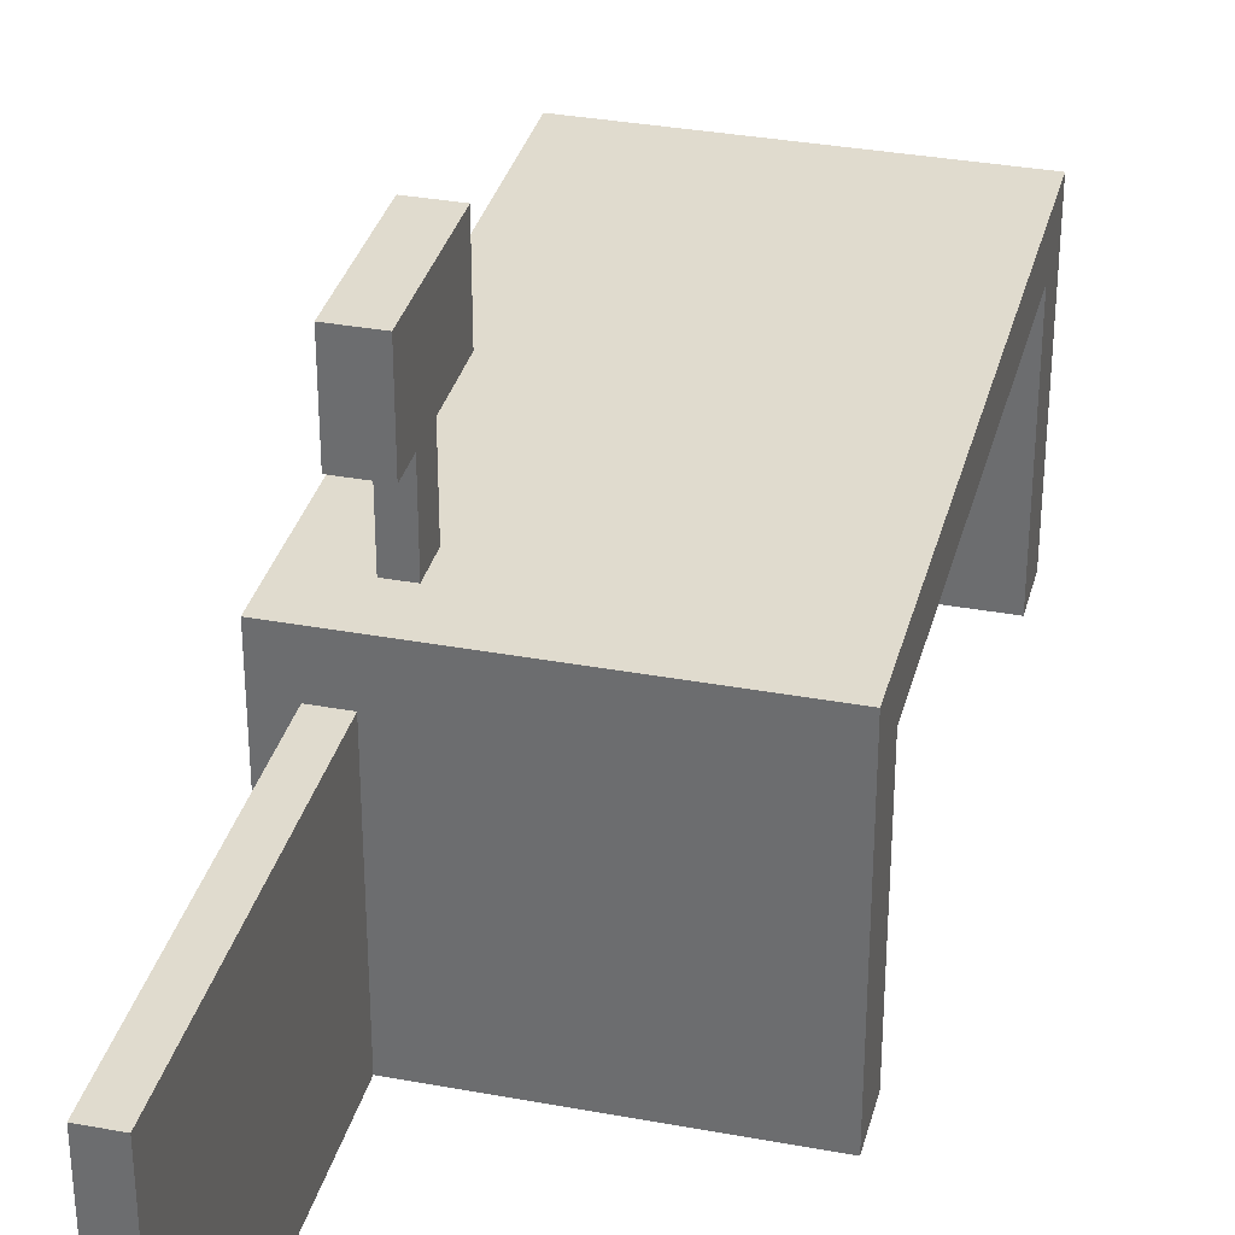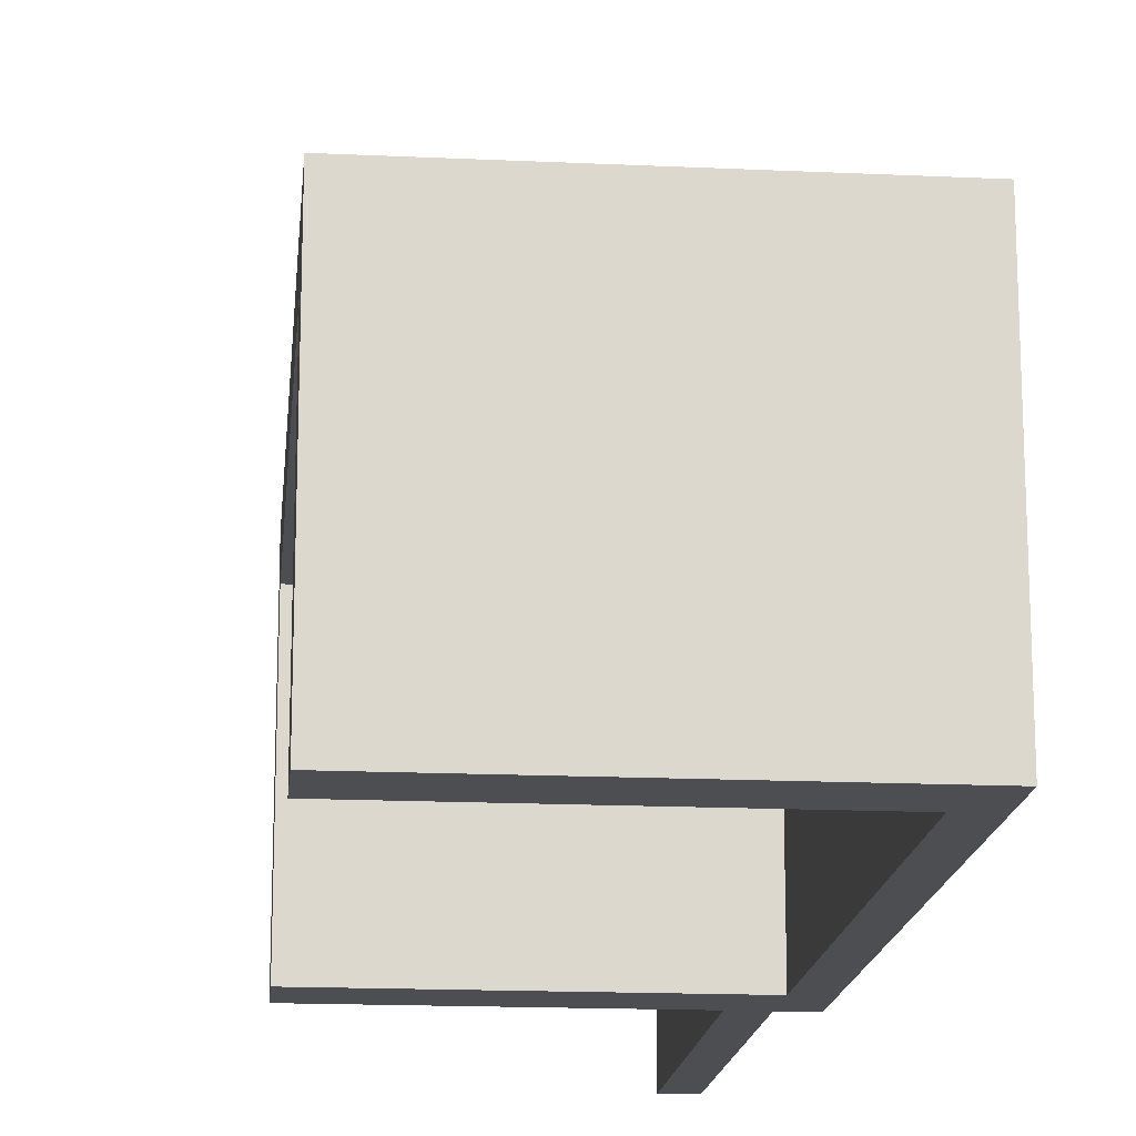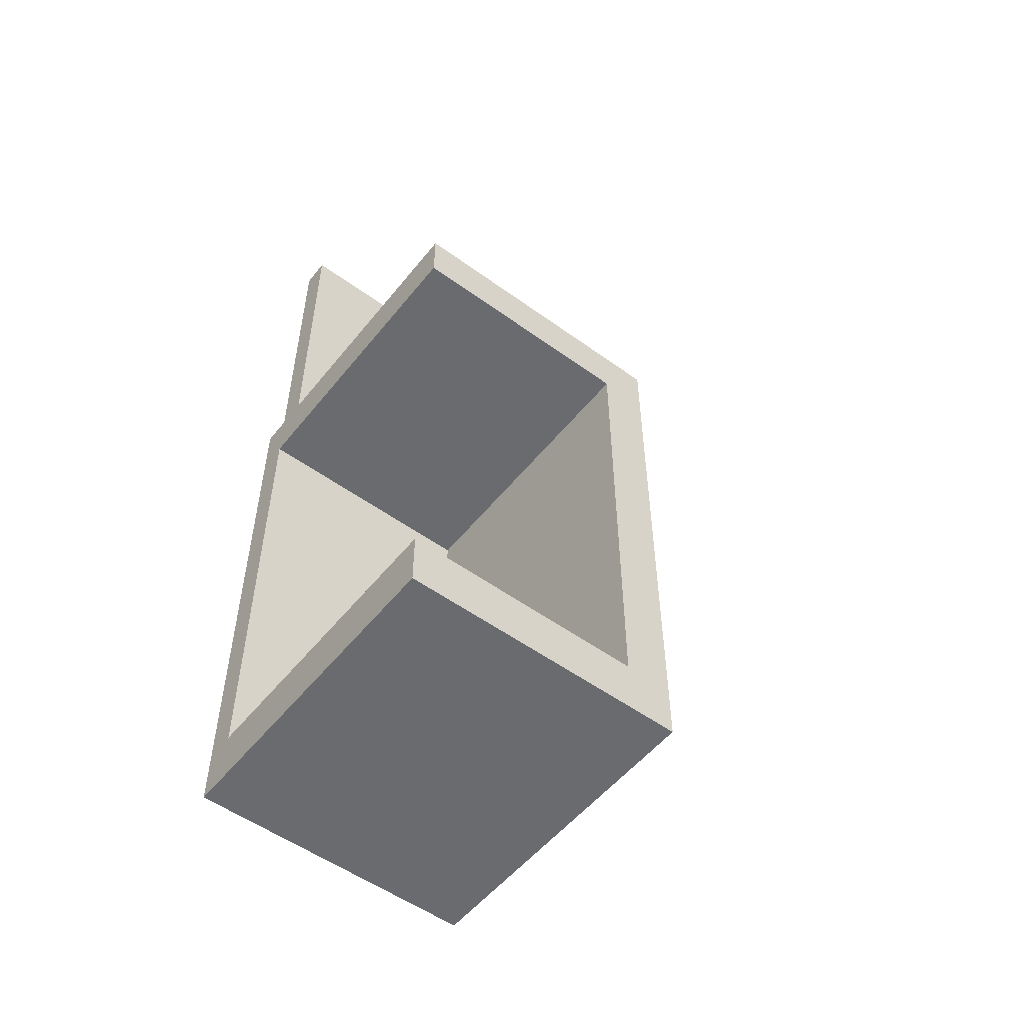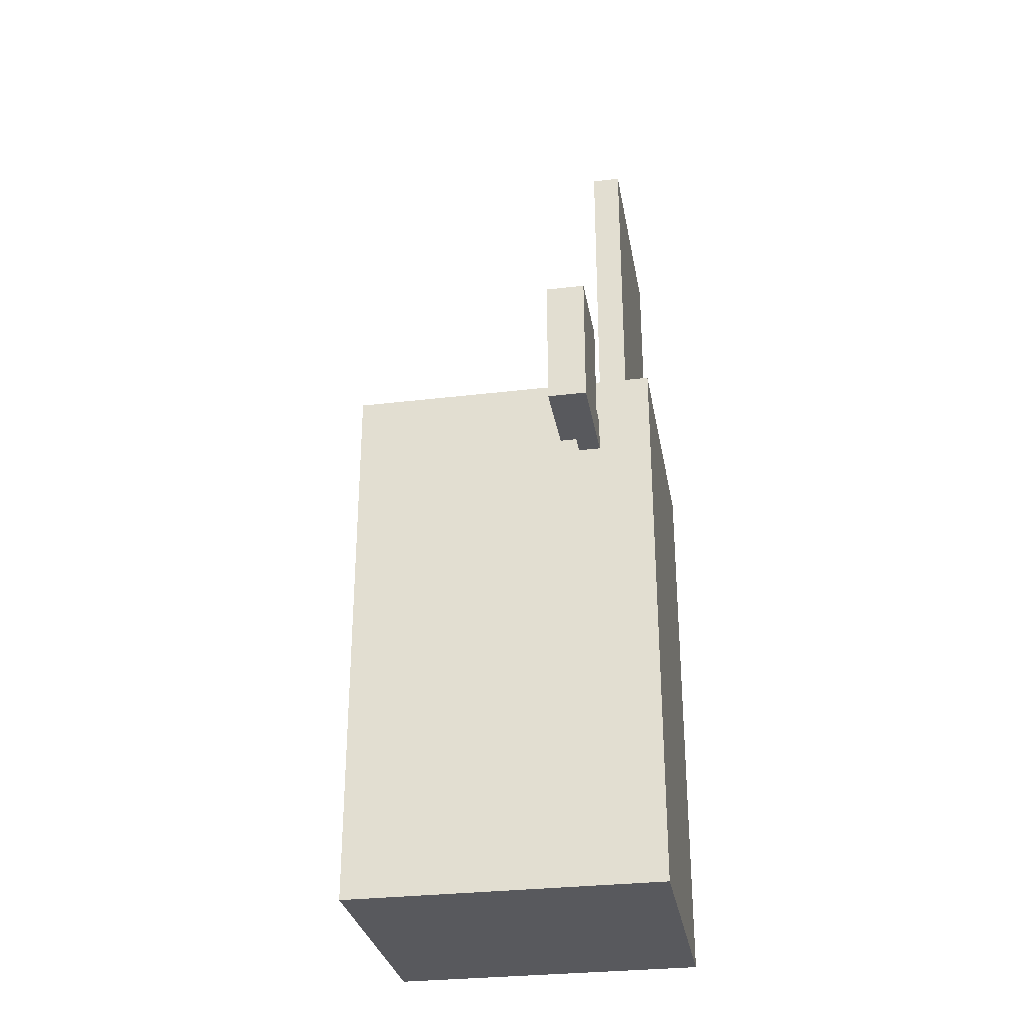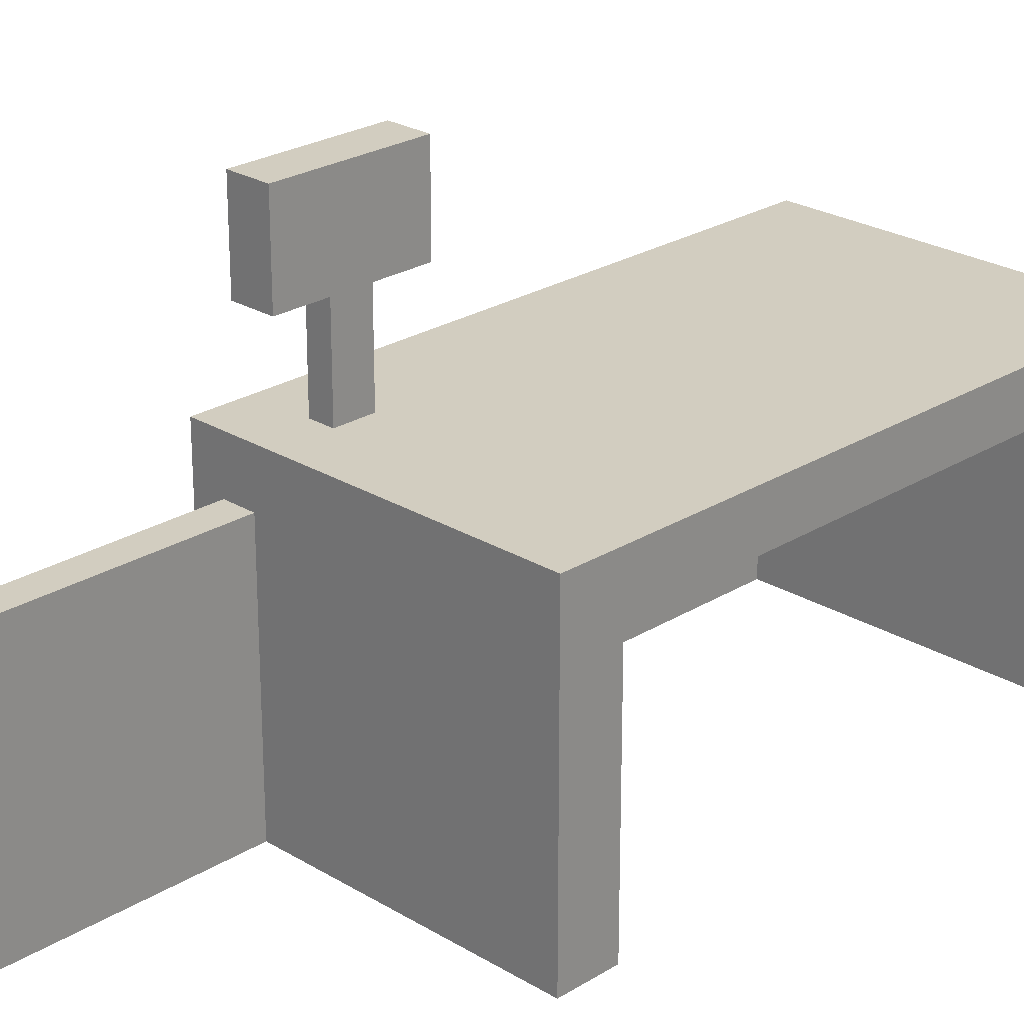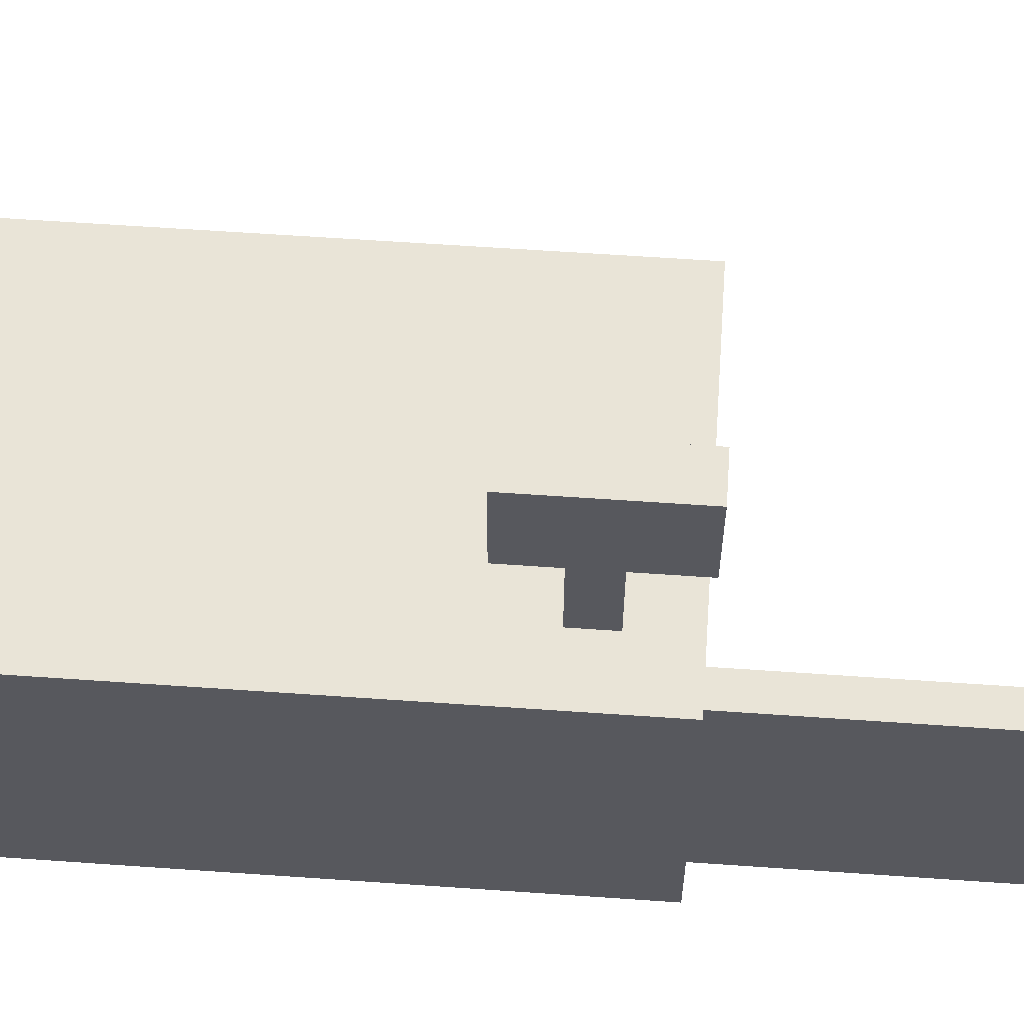
<metadata>
{"format":"obj","ext":"obj","renderer":"f3d","projection":"perspective","resolution":1024,"background":"white","views":[{"elev":33.6,"azim":14.2,"up":"+Y"},{"elev":-16.7,"azim":174.6,"up":"+Y"},{"elev":-53.4,"azim":52.2,"up":"+Z"},{"elev":-30.2,"azim":-170.1,"up":"+Z"},{"elev":24.7,"azim":44.7,"up":"+Y"},{"elev":61.1,"azim":-85.9,"up":"+Y"}]}
</metadata>
<code>
g default
v -0.6663 4.5 3.465
v -0.213 4.5 3.465
v -0.6663 5.5 3.465
v -0.213 5.5 3.465
v -0.6663 5.5 1.889
v -0.213 5.5 1.889
v -0.6663 4.5 1.889
v -0.213 4.5 1.889
v -0.5677 3.257 2.836
v -0.2968 3.257 2.836
v -0.5677 4.62 2.836
v -0.2968 4.62 2.836
v -0.5677 4.62 2.413
v -0.2968 4.62 2.413
v -0.5677 3.257 2.413
v -0.2968 3.257 2.413
v -1.224 2.845 3.44
v -0.875 2.845 3.44
v -0.5257 2.845 3.44
v 2.625 2.845 3.44
v -1.224 3.412 3.44
v -0.875 3.412 3.44
v -0.5257 3.412 3.44
v 2.625 3.412 3.44
v -1.224 3.412 2.799
v -0.875 3.412 2.799
v -0.5257 3.412 2.799
v 2.625 3.412 2.799
v -1.224 3.412 -2.799
v -0.875 3.412 -2.799
v -0.5257 3.412 -2.799
v 2.625 3.412 -2.799
v -1.224 3.412 -3.44
v -0.875 3.412 -3.44
v -0.5257 3.412 -3.44
v 2.625 3.412 -3.44
v -1.224 2.845 -3.44
v -0.875 2.845 -3.44
v -0.5257 2.845 -3.44
v 2.625 2.845 -3.44
v -1.224 2.845 -2.799
v -0.875 2.845 -2.799
v -0.5257 2.845 -2.799
v 2.625 2.845 -2.799
v -1.224 2.845 2.799
v -0.875 2.845 2.799
v -0.5257 2.845 2.799
v 2.625 2.845 2.799
v -1.224 0.02812 -3.44
v -0.875 0.02812 -3.44
v -0.875 0.02811 -2.799
v -1.224 0.02811 -2.799
v -0.5257 0.02812 -3.44
v -0.5257 0.02812 -2.799
v 2.625 0.02812 -3.44
v 2.625 0.02812 -2.799
v -0.875 0.02811 2.799
v -1.224 0.02811 2.799
v -0.875 0.02811 3.44
v -1.224 0.02811 3.44
v -0.5257 0.02811 2.799
v -0.5257 0.02811 3.44
v 2.625 0.02811 2.799
v 2.625 0.02811 3.44
v -0.875 2.845 7.355
v -0.875 0.02811 7.355
v -0.5257 0.02811 7.355
v -0.5257 2.845 7.355
g polySurface7
f 1 2 4 3
f 3 4 6 5
f 5 6 8 7
f 7 8 2 1
f 2 8 6 4
f 7 1 3 5
f 9 10 12 11
f 11 12 14 13
f 13 14 16 15
f 15 16 10 9
f 10 16 14 12
f 15 9 11 13
f 17 18 22 21
f 18 19 23 22
f 19 20 24 23
f 21 22 26 25
f 22 23 27 26
f 23 24 28 27
f 25 26 30 29
f 26 27 31 30
f 27 28 32 31
f 29 30 34 33
f 30 31 35 34
f 31 32 36 35
f 33 34 38 37
f 34 35 39 38
f 35 36 40 39
f 49 50 51 52
f 50 53 54 51
f 53 55 56 54
f 52 51 57 58
f 42 43 47 46
f 43 44 48 47
f 58 57 59 60
f 57 61 62 59
f 61 63 64 62
f 44 40 36 32
f 48 44 32 28
f 20 48 28 24
f 37 41 29 33
f 41 45 25 29
f 45 17 21 25
f 37 38 50 49
f 41 37 49 52
f 38 39 53 50
f 43 42 51 54
f 39 40 55 53
f 40 44 56 55
f 44 43 54 56
f 42 46 57 51
f 45 41 52 58
f 18 17 60 59
f 17 45 58 60
f 46 47 61 57
f 47 48 63 61
f 48 20 64 63
f 20 19 62 64
f 65 66 67 68
f 18 59 66 65
f 59 62 67 66
f 62 19 68 67
f 19 18 65 68

</code>
